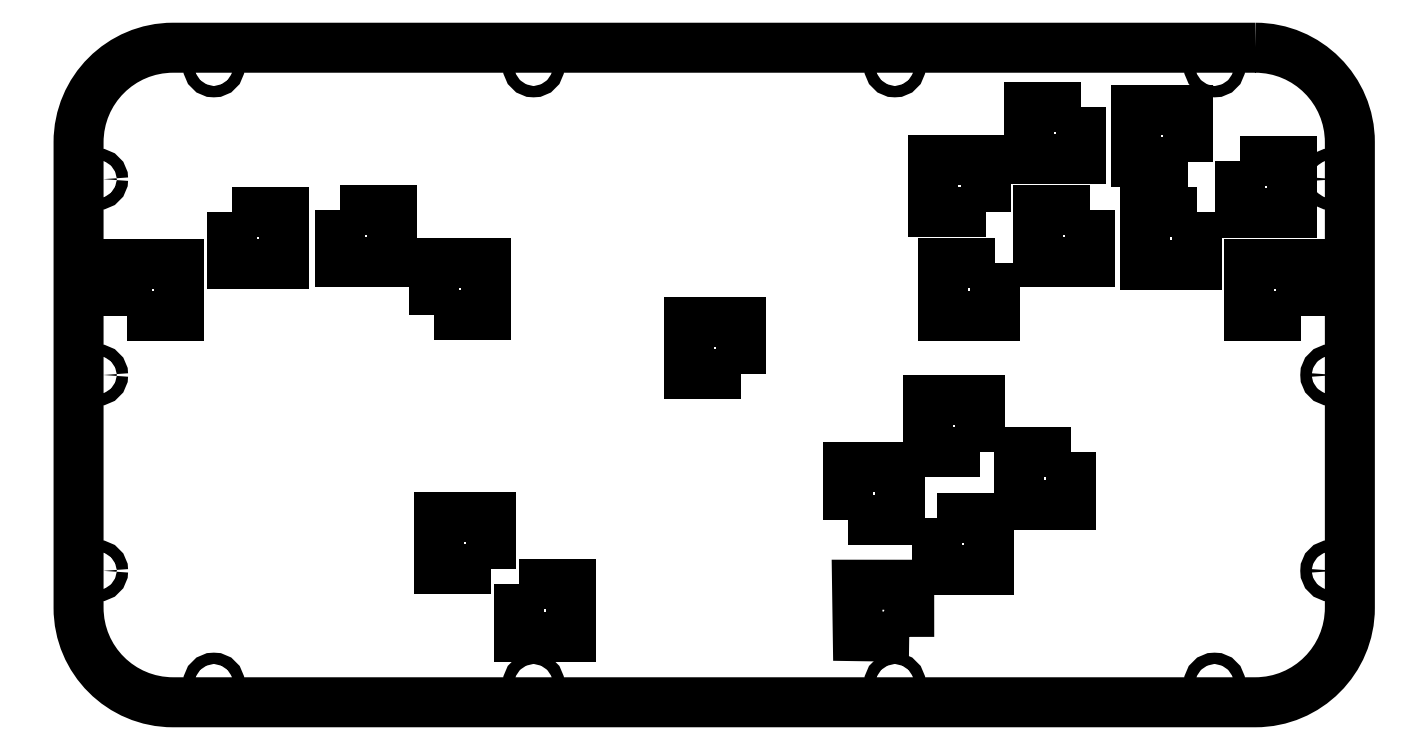
<metadata>
{"format":"dxf","ext":"dxf","renderer":"ezdxf+matplotlib","layout":"modelspace","background":"white","min_lineweight":24,"dpi":150}
</metadata>
<code>
0
SECTION
2
ENTITIES
0
LWPOLYLINE
8
0
90
8
70
1
43
0
10
361.6
20
219.8
42
-0.4142
10
386.6
20
194.8
10
386.6
20
71.58
42
-0.4142
10
361.6
20
46.58
10
75.2
20
46.58
42
-0.4142
10
50.2
20
71.58
10
50.2
20
194.8
42
-0.4142
10
75.2
20
219.8
0
LWPOLYLINE
8
0
90
4
70
1
43
0
10
63.02
20
148.8
10
76.82
20
148.8
10
76.82
20
162.6
10
63.02
20
162.6
0
LWPOLYLINE
8
0
90
4
70
1
43
0
10
90.73
20
176.4
10
90.73
20
162.6
10
104.5
20
162.6
10
104.5
20
176.4
0
LWPOLYLINE
8
0
90
4
70
1
43
0
10
119.2
20
176.9
10
119.2
20
163.1
10
133
20
163.1
10
133
20
176.9
0
LWPOLYLINE
8
0
90
4
70
1
43
0
10
144.2
20
149.1
10
158
20
149.1
10
158
20
162.9
10
144.2
20
162.9
0
LWPOLYLINE
8
0
90
4
70
1
43
0
10
292.6
20
162.7
10
278.8
20
162.7
10
278.8
20
148.9
10
292.6
20
148.9
0
LWPOLYLINE
8
0
90
4
70
1
43
0
10
317.7
20
176.9
10
303.9
20
176.9
10
303.9
20
163.1
10
317.7
20
163.1
0
LWPOLYLINE
8
0
90
4
70
1
43
0
10
346.3
20
176.2
10
332.5
20
176.2
10
332.5
20
162.4
10
346.3
20
162.4
0
LWPOLYLINE
8
0
90
4
70
1
43
0
10
373.8
20
148.8
10
373.8
20
162.6
10
360
20
162.6
10
360
20
148.8
0
LWPOLYLINE
8
0
90
4
70
1
43
0
10
290.2
20
176.2
10
290.2
20
190
10
276.4
20
190
10
276.4
20
176.2
0
LWPOLYLINE
8
0
90
4
70
1
43
0
10
225.4
20
133.4
10
225.4
20
147.2
10
211.6
20
147.2
10
211.6
20
133.4
0
LWPOLYLINE
8
0
90
4
70
1
43
0
10
159.4
20
81.75
10
159.4
20
95.55
10
145.6
20
95.55
10
145.6
20
81.75
0
LWPOLYLINE
8
0
90
4
70
1
43
0
10
166.6
20
77.75
10
166.6
20
63.95
10
180.4
20
63.95
10
180.4
20
77.75
0
LWPOLYLINE
8
0
90
4
70
1
43
0
10
270
20
63.88
10
256.4
20
64.08
10
256.2
20
77.69
10
270
20
77.68
0
LWPOLYLINE
8
0
90
4
70
1
43
0
10
277.3
20
95.41
10
291.1
20
95.41
10
291.1
20
81.61
10
277.3
20
81.61
0
LWPOLYLINE
8
0
90
4
70
1
43
0
10
315.4
20
204
10
301.6
20
204
10
301.6
20
190.2
10
315.4
20
190.2
0
LWPOLYLINE
8
0
90
4
70
1
43
0
10
343.9
20
189.6
10
343.9
20
203.4
10
330.1
20
203.4
10
330.1
20
189.6
0
LWPOLYLINE
8
0
90
4
70
1
43
0
10
357.6
20
189.8
10
357.6
20
176
10
371.4
20
176
10
371.4
20
189.8
0
LWPOLYLINE
8
0
90
4
70
1
43
0
10
253.8
20
94.94
10
267.6
20
94.94
10
267.6
20
108.7
10
253.8
20
108.7
0
LWPOLYLINE
8
0
90
4
70
1
43
0
10
312.7
20
112.7
10
298.9
20
112.7
10
298.9
20
98.89
10
312.7
20
98.89
0
LWPOLYLINE
8
0
90
4
70
1
43
0
10
288.7
20
112.7
10
288.7
20
126.5
10
274.9
20
126.5
10
274.9
20
112.7
0
CIRCLE
8
0
10
266.2
20
214.8
30
0
40
1.5
210
0
220
0
230
1
0
CIRCLE
8
0
10
170.6
20
214.8
30
0
40
1.5
210
0
220
0
230
1
0
CIRCLE
8
0
10
86
20
214.8
30
0
40
1.5
210
0
220
0
230
1
0
CIRCLE
8
0
10
55.2
20
185
30
0
40
1.5
210
0
220
0
230
1
0
CIRCLE
8
0
10
55.2
20
133.2
30
0
40
1.5
210
0
220
0
230
1
0
CIRCLE
8
0
10
55.2
20
81.36
30
0
40
1.5
210
0
220
0
230
1
0
CIRCLE
8
0
10
86
20
51.58
30
0
40
1.5
210
0
220
0
230
1
0
CIRCLE
8
0
10
170.6
20
51.58
30
0
40
1.5
210
0
220
0
230
1
0
CIRCLE
8
0
10
266.2
20
51.58
30
0
40
1.5
210
0
220
0
230
1
0
CIRCLE
8
0
10
350.8
20
51.58
30
0
40
1.5
210
0
220
0
230
1
0
CIRCLE
8
0
10
381.6
20
81.36
30
0
40
1.5
210
0
220
0
230
1
0
CIRCLE
8
0
10
381.6
20
133.2
30
0
40
1.5
210
0
220
0
230
1
0
CIRCLE
8
0
10
381.6
20
185
30
0
40
1.5
210
0
220
0
230
1
0
CIRCLE
8
0
10
350.8
20
214.8
30
0
40
1.5
210
0
220
0
230
1
0
ENDSEC
0
EOF

</code>
